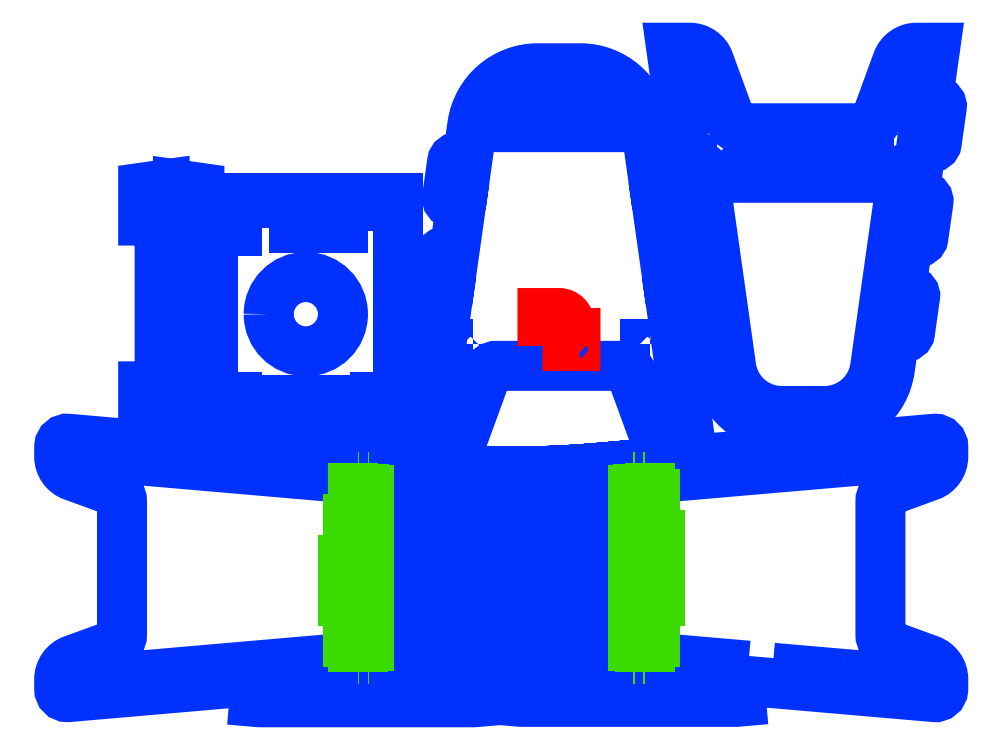
<metadata>
{"format":"dxf","ext":"dxf","renderer":"ezdxf+matplotlib","layout":"modelspace","background":"white","min_lineweight":24,"dpi":150}
</metadata>
<code>
0
SECTION
2
ENTITIES
0
INSERT
8
CUT
2
block 2
10
0
20
0
30
0
0
INSERT
8
CUT
2
block 3
10
0
20
0
30
0
0
INSERT
8
CUT
2
block 4
10
0
20
0
30
0
0
INSERT
8
CUT
2
block 5
10
0
20
0
30
0
0
INSERT
8
CUT
2
block 6
10
0
20
0
30
0
0
INSERT
8
CUT
2
block 7
10
0
20
0
30
0
0
INSERT
8
CUT
2
block 8
10
0
20
0
30
0
0
INSERT
8
CUT
2
block 9
10
0
20
0
30
0
0
INSERT
8
CUT
2
block 10
10
0
20
0
30
0
0
INSERT
8
CUT
2
block 11
10
0
20
0
30
0
0
INSERT
8
CUT
2
block 12
10
0
20
0
30
0
0
INSERT
8
CUT
2
block 13
10
0
20
0
30
0
0
INSERT
8
CUT
2
block 14
10
0
20
0
30
0
0
INSERT
8
CUT
2
block 15
10
0
20
0
30
0
0
INSERT
8
CUT
2
block 16
10
0
20
0
30
0
0
INSERT
8
CUT
2
block 17
10
0
20
0
30
0
0
INSERT
8
CUT
2
block 18
10
0
20
0
30
0
0
INSERT
8
CUT
2
block 19
10
0
20
0
30
0
0
INSERT
8
CUT
2
block 20
10
0
20
0
30
0
0
INSERT
8
CUT
2
block 21
10
0
20
0
30
0
0
INSERT
8
CUT
2
block 22
10
0
20
0
30
0
0
INSERT
8
CUT
2
block 23
10
0
20
0
30
0
0
INSERT
8
CUT
2
block 24
10
0
20
0
30
0
0
INSERT
8
CUT
2
block 25
10
0
20
0
30
0
0
INSERT
8
CUT
2
block 26
10
0
20
0
30
0
0
INSERT
8
CUT
2
block 27
10
0
20
0
30
0
0
INSERT
8
CUT
2
block 28
10
0
20
0
30
0
0
INSERT
8
CUT
2
block 29
10
0
20
0
30
0
0
INSERT
8
CUT
2
block 30
10
0
20
0
30
0
0
INSERT
8
CUT
2
block 31
10
0
20
0
30
0
0
INSERT
8
CUT
2
block 32
10
0
20
0
30
0
0
INSERT
8
CUT
2
block 33
10
0
20
0
30
0
0
INSERT
8
CUT
2
block 34
10
0
20
0
30
0
0
INSERT
8
CUT
2
block 35
10
0
20
0
30
0
0
INSERT
8
CUT
2
block 36
10
0
20
0
30
0
0
INSERT
8
CUT
2
block 37
10
0
20
0
30
0
0
INSERT
8
CUT
2
block 38
10
0
20
0
30
0
0
INSERT
8
CUT
2
block 39
10
0
20
0
30
0
0
INSERT
8
CUT
2
block 40
10
0
20
0
30
0
0
INSERT
8
CUT
2
block 41
10
0
20
0
30
0
0
INSERT
8
CUT
2
block 42
10
0
20
0
30
0
0
INSERT
8
CUT
2
block 43
10
0
20
0
30
0
0
INSERT
8
CUT
2
block 44
10
0
20
0
30
0
0
INSERT
8
CUT
2
block 45
10
0
20
0
30
0
0
INSERT
8
CUT
2
block 46
10
0
20
0
30
0
0
INSERT
8
CUT
2
block 47
10
0
20
0
30
0
0
INSERT
8
CUT
2
block 48
10
0
20
0
30
0
0
INSERT
8
CUT
2
block 49
10
0
20
0
30
0
0
INSERT
8
CUT
2
block 50
10
0
20
0
30
0
0
INSERT
8
CUT
2
block 51
10
0
20
0
30
0
0
INSERT
8
CUT
2
block 52
10
0
20
0
30
0
0
INSERT
8
CUT
2
block 53
10
0
20
0
30
0
0
INSERT
8
CUT
2
block 54
10
0
20
0
30
0
0
INSERT
8
CUT
2
block 55
10
0
20
0
30
0
0
INSERT
8
CUT
2
block 56
10
0
20
0
30
0
0
INSERT
8
CUT
2
block 57
10
0
20
0
30
0
0
INSERT
8
CUT
2
block 58
10
0
20
0
30
0
0
INSERT
8
CUT
2
block 59
10
0
20
0
30
0
0
INSERT
8
CUT
2
block 60
10
0
20
0
30
0
0
INSERT
8
CUT
2
block 61
10
0
20
0
30
0
0
INSERT
8
CUT
2
block 62
10
0
20
0
30
0
0
INSERT
8
CUT
2
block 63
10
0
20
0
30
0
0
INSERT
8
CUT
2
block 64
10
0
20
0
30
0
0
INSERT
8
CUT
2
block 65
10
0
20
0
30
0
0
INSERT
8
CUT
2
block 66
10
0
20
0
30
0
0
INSERT
8
CUT
2
block 67
10
0
20
0
30
0
0
INSERT
8
CUT
2
block 68
10
0
20
0
30
0
0
INSERT
8
CUT
2
block 69
10
0
20
0
30
0
0
INSERT
8
CUT
2
block 70
10
0
20
0
30
0
0
INSERT
8
CUT
2
block 71
10
0
20
0
30
0
0
INSERT
8
CUT
2
block 72
10
0
20
0
30
0
0
INSERT
8
CUT
2
block 73
10
0
20
0
30
0
0
INSERT
8
CUT
2
block 74
10
0
20
0
30
0
0
INSERT
8
CUT
2
block 75
10
0
20
0
30
0
0
INSERT
8
CUT
2
block 76
10
0
20
0
30
0
0
INSERT
8
CUT
2
block 77
10
0
20
0
30
0
0
INSERT
8
CUT
2
block 78
10
0
20
0
30
0
0
INSERT
8
CUT
2
block 79
10
0
20
0
30
0
0
INSERT
8
CUT
2
block 80
10
0
20
0
30
0
0
INSERT
8
CUT
2
block 81
10
0
20
0
30
0
0
INSERT
8
CUT
2
block 82
10
0
20
0
30
0
0
INSERT
8
CUT
2
block 83
10
0
20
0
30
0
0
INSERT
8
CUT
2
block 84
10
0
20
0
30
0
0
INSERT
8
CUT
2
block 85
10
0
20
0
30
0
0
INSERT
8
CUT
2
block 86
10
0
20
0
30
0
0
INSERT
8
CUT
2
block 87
10
0
20
0
30
0
0
INSERT
8
CUT
2
block 88
10
0
20
0
30
0
0
INSERT
8
CUT
2
block 89
10
0
20
0
30
0
0
INSERT
8
CUT
2
block 90
10
0
20
0
30
0
0
INSERT
8
CUT
2
block 91
10
0
20
0
30
0
0
INSERT
8
CUT
2
block 92
10
0
20
0
30
0
0
INSERT
8
CUT
2
block 93
10
0
20
0
30
0
0
INSERT
8
CUT
2
block 94
10
0
20
0
30
0
0
INSERT
8
CUT
2
block 95
10
0
20
0
30
0
0
INSERT
8
CUT
2
block 96
10
0
20
0
30
0
0
INSERT
8
CUT
2
block 97
10
0
20
0
30
0
0
INSERT
8
CUT
2
block 98
10
0
20
0
30
0
0
INSERT
8
SCAN
2
block 99
10
0
20
0
30
0
0
INSERT
8
SCAN
2
block 100
10
0
20
0
30
0
0
INSERT
8
ENGRAVE
2
block 101
10
0
20
0
30
0
0
INSERT
8
ENGRAVE
2
block 102
10
0
20
0
30
0
0
INSERT
8
ENGRAVE
2
block 103
10
0
20
0
30
0
0
INSERT
8
ENGRAVE
2
block 104
10
0
20
0
30
0
0
INSERT
8
ENGRAVE
2
block 105
10
0
20
0
30
0
0
INSERT
8
ENGRAVE
2
block 106
10
0
20
0
30
0
0
INSERT
8
ENGRAVE
2
block 107
10
0
20
0
30
0
0
INSERT
8
ENGRAVE
2
block 108
10
0
20
0
30
0
0
INSERT
8
ENGRAVE
2
block 109
10
0
20
0
30
0
0
INSERT
8
ENGRAVE
2
block 110
10
0
20
0
30
0
0
INSERT
8
ENGRAVE
2
block 111
10
0
20
0
30
0
0
INSERT
8
ENGRAVE
2
block 112
10
0
20
0
30
0
0
INSERT
8
ENGRAVE
2
block 113
10
0
20
0
30
0
0
INSERT
8
ENGRAVE
2
block 114
10
0
20
0
30
0
0
INSERT
8
ENGRAVE
2
block 115
10
0
20
0
30
0
0
INSERT
8
ENGRAVE
2
block 116
10
0
20
0
30
0
0
INSERT
8
ENGRAVE
2
block 117
10
0
20
0
30
0
0
INSERT
8
ENGRAVE
2
block 118
10
0
20
0
30
0
0
INSERT
8
ENGRAVE
2
block 119
10
0
20
0
30
0
0
INSERT
8
ENGRAVE
2
block 120
10
0
20
0
30
0
0
INSERT
8
ENGRAVE
2
block 121
10
0
20
0
30
0
0
INSERT
8
ENGRAVE
2
block 122
10
0
20
0
30
0
0
INSERT
8
ENGRAVE
2
block 123
10
0
20
0
30
0
0
INSERT
8
ENGRAVE
2
block 124
10
0
20
0
30
0
0
INSERT
8
ENGRAVE
2
block 125
10
0
20
0
30
0
0
INSERT
8
ENGRAVE
2
block 126
10
0
20
0
30
0
0
INSERT
8
ENGRAVE
2
block 127
10
0
20
0
30
0
0
INSERT
8
ENGRAVE
2
block 128
10
0
20
0
30
0
0
INSERT
8
ENGRAVE
2
block 129
10
0
20
0
30
0
0
INSERT
8
ENGRAVE
2
block 130
10
0
20
0
30
0
0
INSERT
8
ENGRAVE
2
block 131
10
0
20
0
30
0
0
INSERT
8
ENGRAVE
2
block 132
10
0
20
0
30
0
0
INSERT
8
ENGRAVE
2
block 133
10
0
20
0
30
0
0
INSERT
8
ENGRAVE
2
block 134
10
0
20
0
30
0
0
INSERT
8
ENGRAVE
2
block 135
10
0
20
0
30
0
0
INSERT
8
ENGRAVE
2
block 136
10
0
20
0
30
0
0
INSERT
8
ENGRAVE
2
block 137
10
0
20
0
30
0
0
INSERT
8
ENGRAVE
2
block 138
10
0
20
0
30
0
0
INSERT
8
ENGRAVE
2
block 139
10
0
20
0
30
0
0
INSERT
8
ENGRAVE
2
block 140
10
0
20
0
30
0
0
INSERT
8
ENGRAVE
2
block 141
10
0
20
0
30
0
0
INSERT
8
ENGRAVE
2
block 142
10
0
20
0
30
0
0
INSERT
8
ENGRAVE
2
block 143
10
0
20
0
30
0
0
INSERT
8
ENGRAVE
2
block 144
10
0
20
0
30
0
0
INSERT
8
ENGRAVE
2
block 145
10
0
20
0
30
0
0
INSERT
8
ENGRAVE
2
block 146
10
0
20
0
30
0
0
INSERT
8
ENGRAVE
2
block 147
10
0
20
0
30
0
0
INSERT
8
ENGRAVE
2
block 148
10
0
20
0
30
0
0
INSERT
8
ENGRAVE
2
block 149
10
0
20
0
30
0
0
INSERT
8
ENGRAVE
2
block 150
10
0
20
0
30
0
0
INSERT
8
ENGRAVE
2
block 151
10
0
20
0
30
0
0
INSERT
8
ENGRAVE
2
block 152
10
0
20
0
30
0
0
INSERT
8
ENGRAVE
2
block 153
10
0
20
0
30
0
0
INSERT
8
ENGRAVE
2
block 154
10
0
20
0
30
0
0
INSERT
8
ENGRAVE
2
block 155
10
0
20
0
30
0
0
INSERT
8
ENGRAVE
2
block 156
10
0
20
0
30
0
0
INSERT
8
ENGRAVE
2
block 157
10
0
20
0
30
0
0
INSERT
8
ENGRAVE
2
block 158
10
0
20
0
30
0
0
INSERT
8
ENGRAVE
2
block 159
10
0
20
0
30
0
0
INSERT
8
ENGRAVE
2
block 160
10
0
20
0
30
0
0
INSERT
8
ENGRAVE
2
block 161
10
0
20
0
30
0
0
INSERT
8
ENGRAVE
2
block 162
10
0
20
0
30
0
0
INSERT
8
ENGRAVE
2
block 163
10
0
20
0
30
0
0
INSERT
8
ENGRAVE
2
block 164
10
0
20
0
30
0
0
INSERT
8
ENGRAVE
2
block 165
10
0
20
0
30
0
0
INSERT
8
ENGRAVE
2
block 166
10
0
20
0
30
0
0
ENDSEC
0
EOF

</code>
